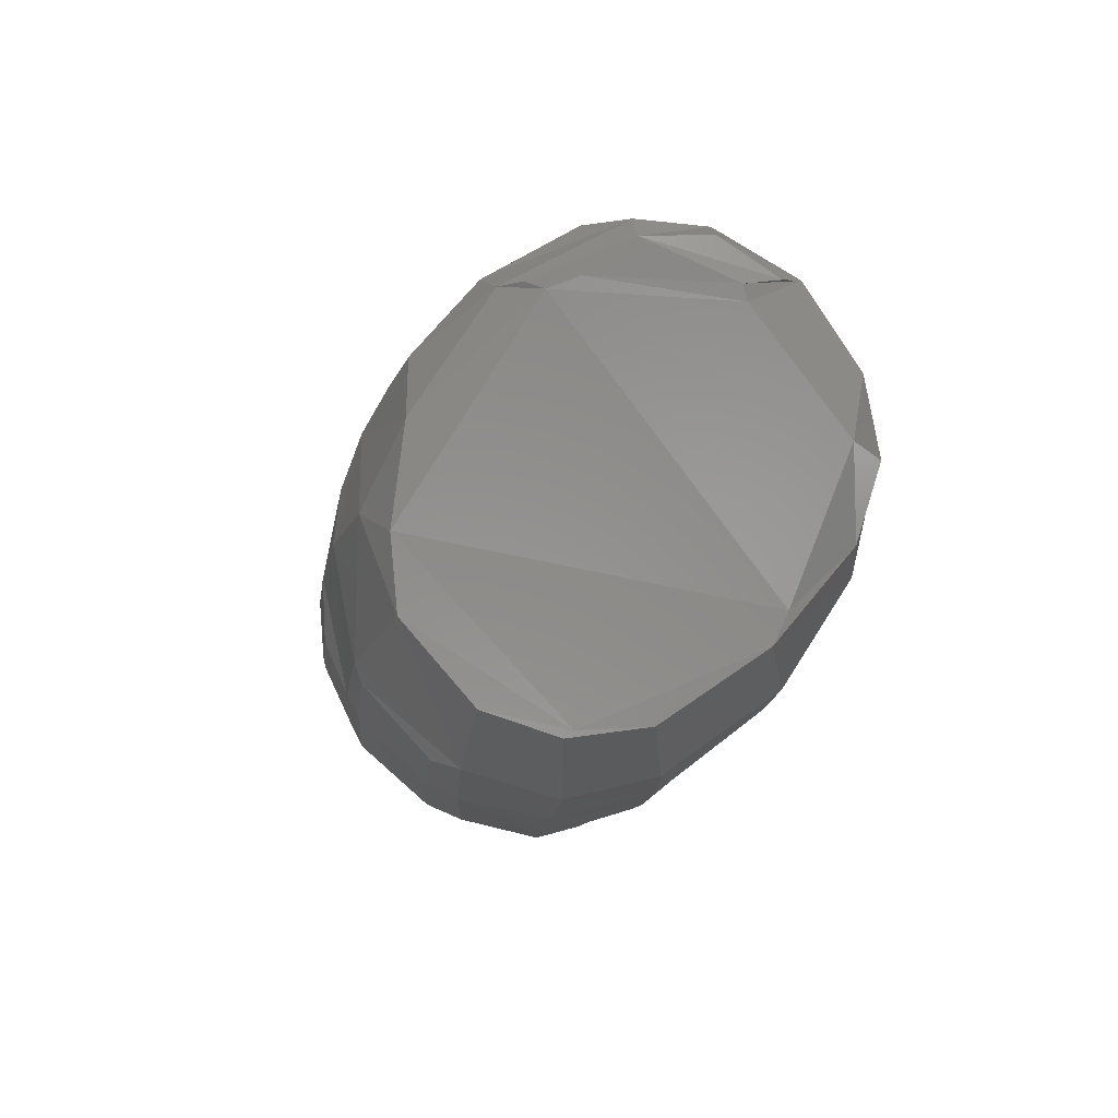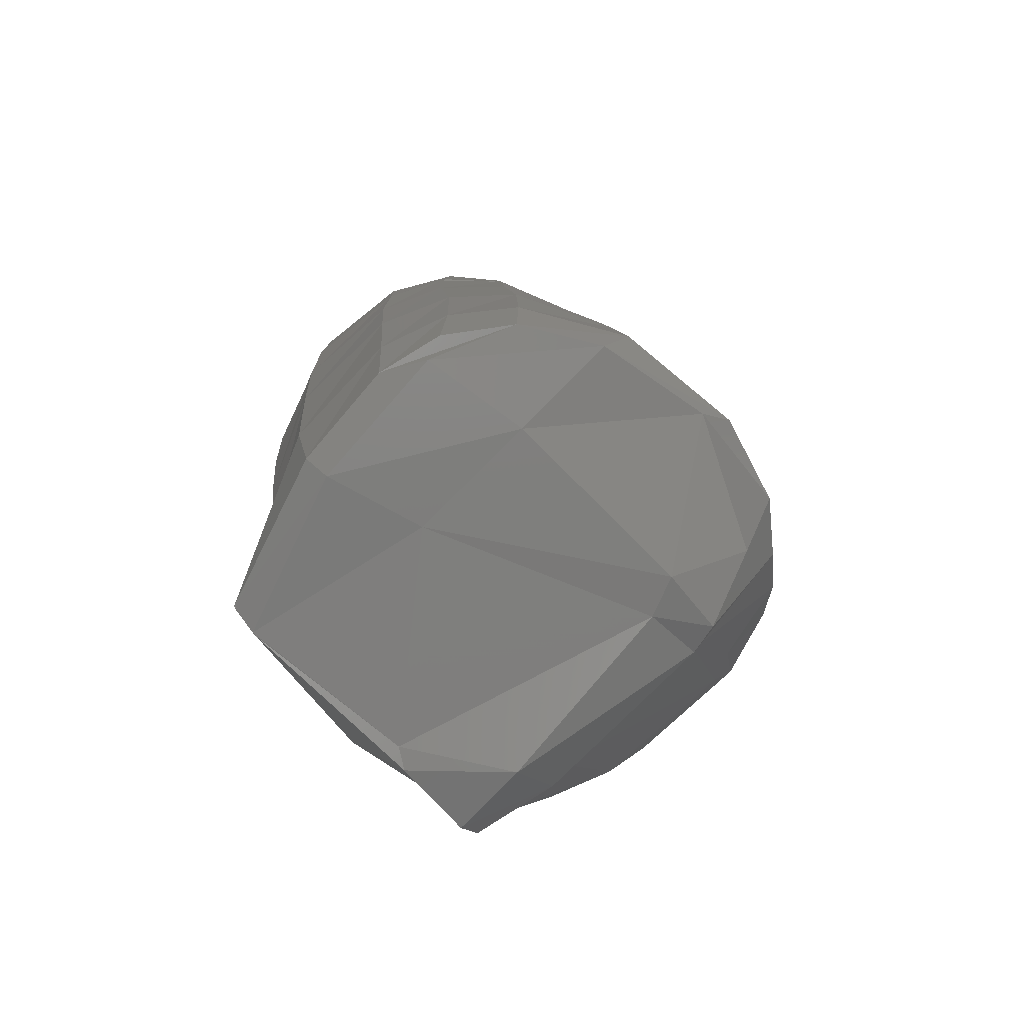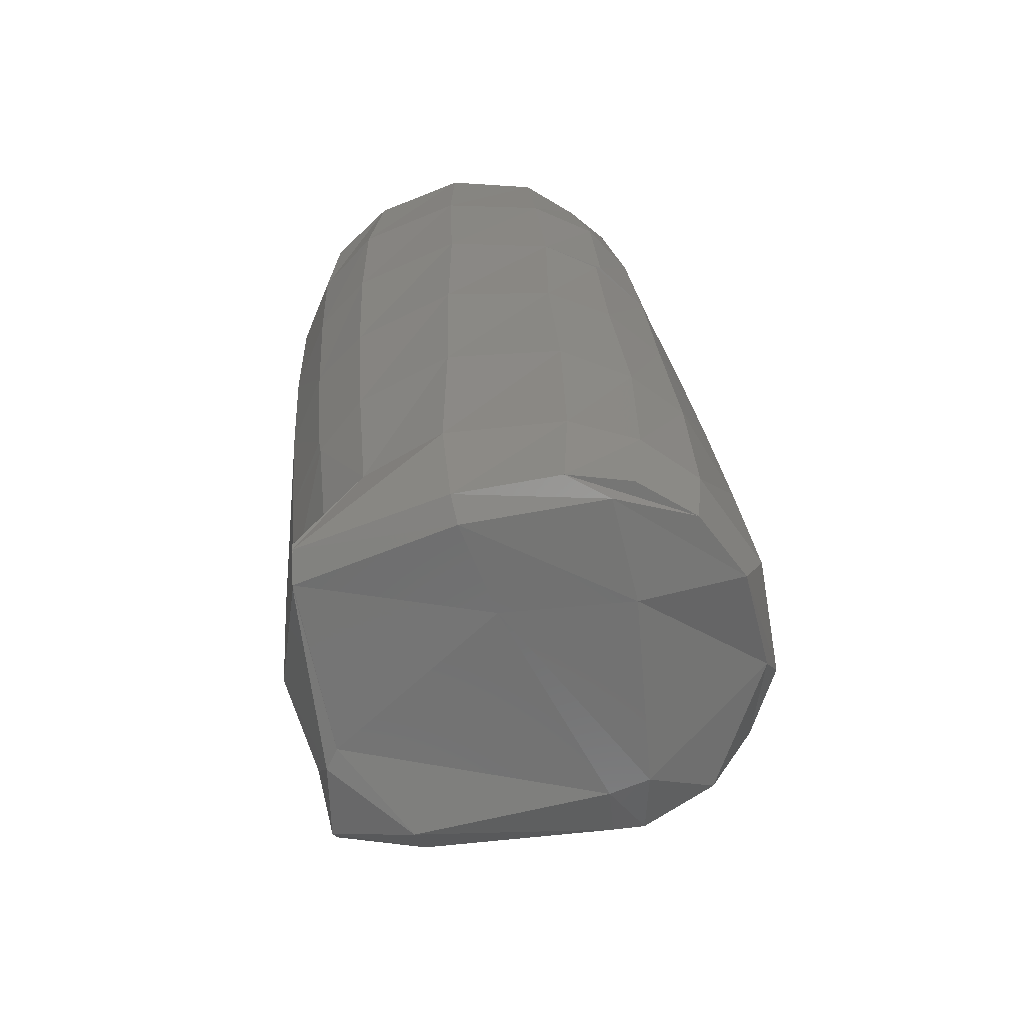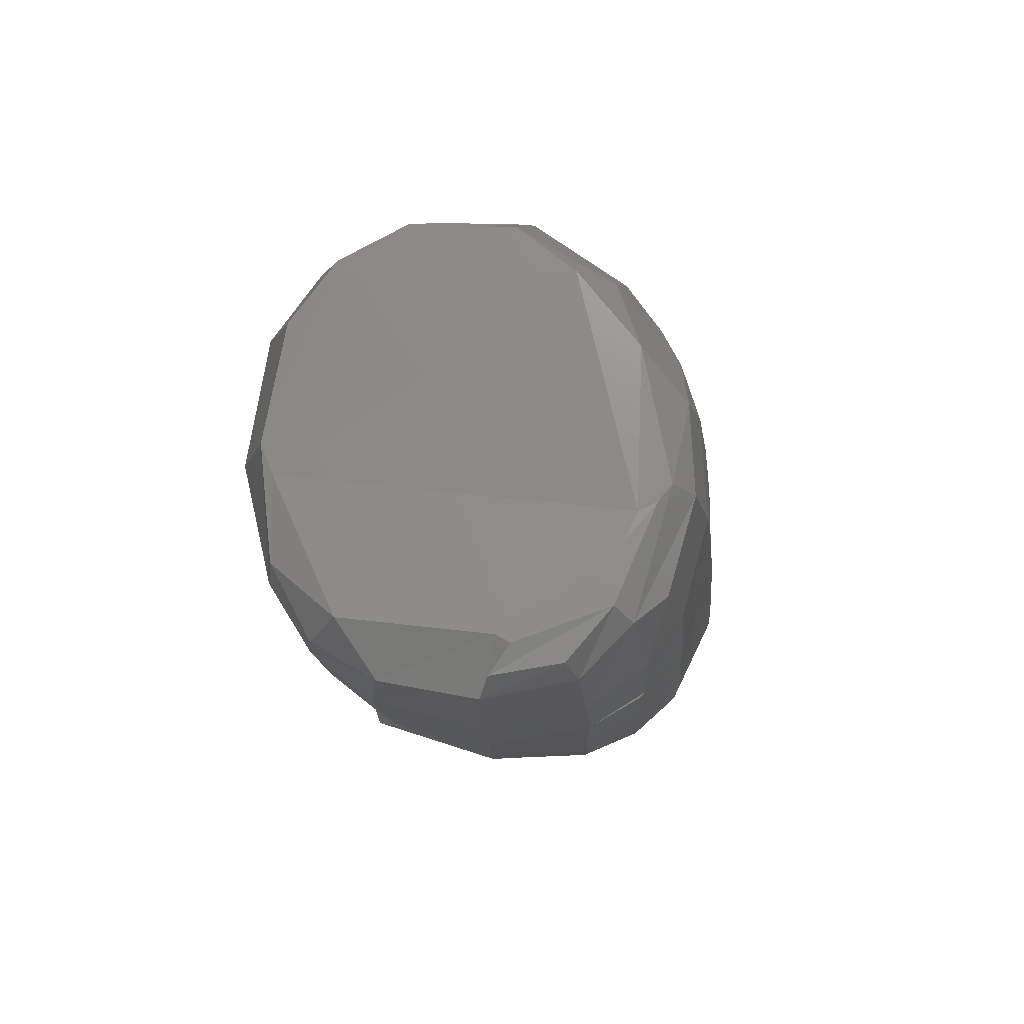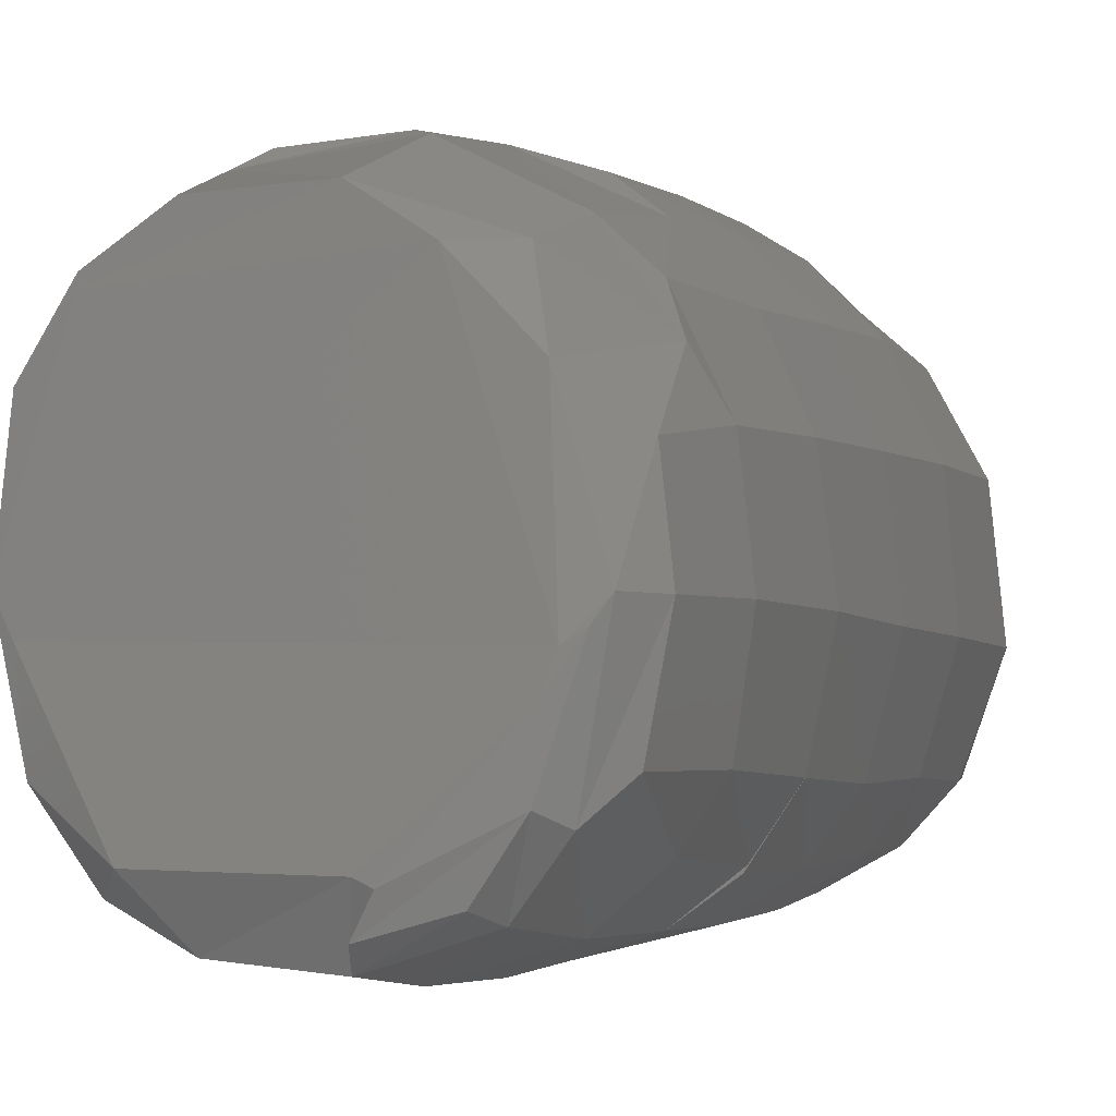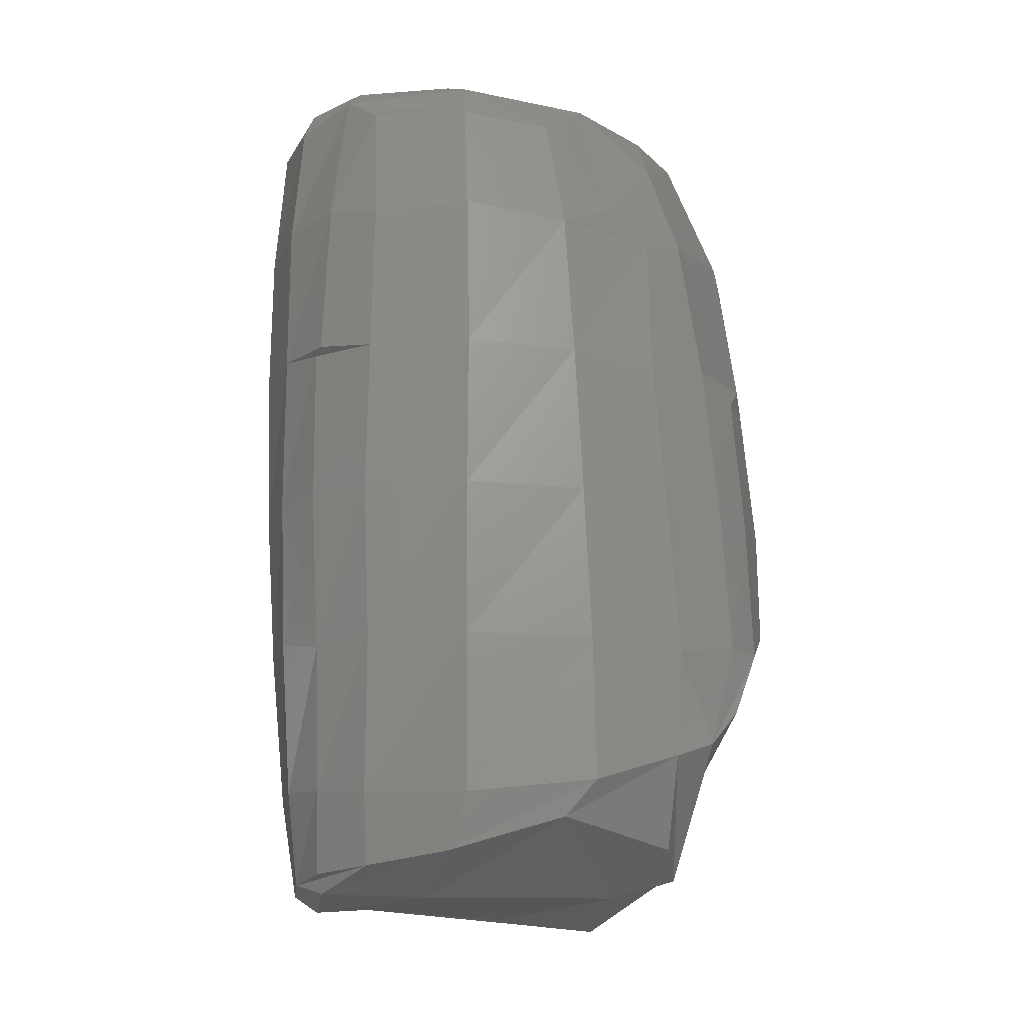
<metadata>
{"format":"stl","ext":"stl","renderer":"f3d","projection":"perspective","resolution":1024,"background":"white","views":[{"elev":79.5,"azim":-128.9,"up":"+Z"},{"elev":-78.3,"azim":55.0,"up":"+Z"},{"elev":-64.1,"azim":15.1,"up":"+Z"},{"elev":77.9,"azim":5.7,"up":"+Z"},{"elev":-4.5,"azim":15.1,"up":"+Y"},{"elev":-14.5,"azim":89.2,"up":"+Z"}]}
</metadata>
<code>
# stl→obj: 150 verts, 296 faces
v 127.3 -23.62 -189.4
v 121.1 -8.827 -173.8
v 127.3 -23.13 -191.8
v 126 -17.74 -194.2
v 139.8 -25.96 -173.3
v 126.2 -18.37 -194.1
v 127.4 -23.53 -191.1
v 130.7 -19.52 -176.2
v 113.7 9.422 -175.3
v 128.2 -22.09 -146.6
v 118.8 -10.83 -144.5
v 111.1 9.098 -145.7
v 124.3 13.91 -196.4
v 121.5 17.08 -197.2
v 156 -30.98 -174.6
v 138.1 -28.89 -144.2
v 156.8 -33.69 -145.3
v 157.2 -23.4 -196.9
v 157.1 -27.86 -193.8
v 159.1 -4.948 -196
v 125.8 -24.22 -113.8
v 116.6 -12.35 -115.1
v 127.6 -22.13 -142.5
v 136.6 -31.2 -115.1
v 114.9 -13.25 -85.69
v 109.1 8.057 -115.7
v 107.5 8.305 -85.98
v 135.6 -32.76 -85.84
v 124.3 -25.54 -85.03
v 156.6 -35.56 -115.7
v 156.8 -36.4 -86.03
v 114.2 -13.87 -56.47
v 107 7.63 -56.25
v 135.3 -33.25 -56.9
v 123 -25.25 -57.12
v 155.6 -36.13 -57.18
v 116.7 -13.53 -36.24
v 112.5 7.449 -35.58
v 137.5 -32.32 -34.48
v 125 -26.2 -38.16
v 155.4 -34 -32.43
v 129.5 -22.78 -30.15
v 115.3 1.868 -35.16
v 157.1 -23.49 -26.78
v 179.1 0.05415 -27.42
v 113.1 32.02 -172.1
v 110.6 33.43 -145.7
v 133.2 33.05 -199.4
v 118 31.56 -195.7
v 168.6 36.97 -194.5
v 108.9 33.5 -116.1
v 108 32.35 -86.45
v 108.6 32.34 -57.33
v 114.4 29.94 -36.47
v 122 40.38 -35.72
v 164.6 43.38 -32.12
v 115.4 43.21 -163.2
v 118.3 52.28 -146.6
v 132.7 41.16 -192.1
v 117.4 35.43 -191.1
v 166.8 47.76 -190
v 116.6 51.14 -116.2
v 116.5 50.15 -87.43
v 116.1 47.47 -61.21
v 122 42.44 -36.2
v 134 50.2 -35.15
v 153.4 50.9 -33.61
v 133.3 43.4 -178
v 128.7 59.27 -144.3
v 165 50.24 -177.4
v 156.9 64.69 -146.7
v 128.6 62.26 -116.7
v 135.1 65.59 -118
v 159 67.74 -140.9
v 134.9 63.87 -136.5
v 129.4 60.8 -86.81
v 135.8 63.78 -89.65
v 130.7 57.61 -59.48
v 135.3 60.57 -62.24
v 155.8 60.38 -57.9
v 152.9 61.59 -61.31
v 177.8 -27.82 -175.3
v 177.7 -29.67 -146.1
v 183.2 -20.47 -194.9
v 176.4 -25.96 -192.9
v 182.8 -0.6791 -195.5
v 176.1 -30.82 -116.2
v 176.1 -30.71 -86.65
v 174 -30.72 -57.86
v 171.9 -28.77 -33.71
v 159.8 -24.74 -26.35
v 169.2 -26.95 -28.08
v 156.5 -30.46 -27.75
v 177.1 -5.613 -26.78
v 176.4 35.38 -195.3
v 177.2 30.2 -30.57
v 182.3 2.072 -27.52
v 184.7 5.68 -28.86
v 172.7 47.34 -191.7
v 172.2 44.94 -42.3
v 186.4 54.18 -166.7
v 164 61.77 -153.9
v 180.4 59.65 -159.7
v 156.9 64.57 -86.46
v 174.5 50.72 -59.74
v 151.8 68.42 -118.1
v 152.7 65.61 -89.96
v 170.6 63.7 -120.1
v 168 61.79 -92.68
v 173.4 64.48 -147.2
v 176.8 54.86 -88.36
v 189.4 -21.38 -176.1
v 189.4 -22.07 -148.5
v 196.4 -11.33 -190.6
v 187.4 -21.03 -191.5
v 201.8 3.285 -188.4
v 186.8 -23.73 -117.6
v 185.3 -23.87 -88.19
v 186.1 -22.9 -86.46
v 184.6 -21.7 -56.49
v 192.8 -12.62 -88.17
v 190.3 -12.13 -59.22
v 180.2 -18.78 -30.11
v 185.9 -12.7 -35.49
v 176.4 -16.71 -26.33
v 189.3 5.737 -36.25
v 201.5 25.22 -182.1
v 186.9 22.7 -38.55
v 186.6 45.23 -186.9
v 185.9 35.16 -56.38
v 194.9 46.63 -170
v 182 59.05 -147.3
v 192.4 47.93 -149.8
v 182 43.54 -63.16
v 179.4 57.46 -117.8
v 186.8 43.88 -91.4
v 190.6 26.16 -60.77
v 189.8 46.01 -120.4
v 197.9 -11.94 -177.5
v 204.9 7.078 -177.9
v 197.1 -11.84 -147.2
v 202.5 7.046 -147.9
v 194.7 -13.04 -117.9
v 199.8 6.819 -118
v 196.9 6.972 -88.38
v 193.4 6.521 -57.66
v 202.8 30.99 -175.4
v 200.5 30.47 -148.6
v 197.4 29.24 -118.8
v 194.1 27.83 -89.38
f 1 2 3
f 4 3 2
f 5 1 3
f 6 3 4
f 7 5 3
f 6 7 3
f 8 2 1
f 9 4 2
f 10 2 8
f 10 11 2
f 12 2 11
f 12 9 2
f 8 1 5
f 13 6 4
f 14 4 9
f 13 4 14
f 15 5 7
f 10 8 5
f 10 5 16
f 17 16 5
f 17 5 15
f 18 7 6
f 19 15 7
f 18 19 7
f 20 6 13
f 20 18 6
f 21 22 23
f 11 23 22
f 24 21 23
f 10 23 11
f 16 24 23
f 10 16 23
f 25 22 21
f 26 11 22
f 27 22 25
f 27 26 22
f 28 21 24
f 29 25 21
f 28 29 21
f 26 12 11
f 30 24 16
f 31 28 24
f 31 24 30
f 30 16 17
f 32 25 29
f 33 25 32
f 33 27 25
f 34 29 28
f 35 32 29
f 34 35 29
f 36 34 28
f 36 28 31
f 37 32 35
f 38 32 37
f 38 33 32
f 39 35 34
f 40 37 35
f 39 40 35
f 41 39 34
f 41 34 36
f 42 37 40
f 43 37 42
f 43 38 37
f 42 40 39
f 44 42 39
f 44 39 41
f 45 43 42
f 45 42 44
f 46 14 9
f 47 9 12
f 47 46 9
f 48 13 14
f 49 14 46
f 48 14 49
f 50 13 48
f 50 20 13
f 51 12 26
f 51 47 12
f 52 26 27
f 52 51 26
f 53 27 33
f 53 52 27
f 54 33 38
f 54 53 33
f 55 38 43
f 55 54 38
f 56 55 43
f 56 43 45
f 57 49 46
f 58 46 47
f 58 57 46
f 59 48 49
f 60 49 57
f 59 49 60
f 61 48 59
f 61 50 48
f 62 47 51
f 62 58 47
f 63 51 52
f 63 62 51
f 64 52 53
f 64 63 52
f 65 53 54
f 65 64 53
f 66 54 55
f 66 65 54
f 67 66 55
f 67 55 56
f 68 60 57
f 69 68 57
f 69 57 58
f 59 60 68
f 70 59 68
f 71 68 69
f 71 70 68
f 61 59 70
f 72 69 58
f 72 58 62
f 73 69 72
f 74 71 69
f 75 69 73
f 74 69 75
f 76 72 62
f 76 62 63
f 77 72 76
f 77 73 72
f 78 76 63
f 78 63 64
f 79 76 78
f 79 77 76
f 66 78 64
f 66 64 65
f 67 78 66
f 80 78 67
f 81 78 80
f 81 79 78
f 82 15 19
f 83 17 15
f 83 15 82
f 84 19 18
f 85 82 19
f 84 85 19
f 86 18 20
f 86 84 18
f 87 30 17
f 87 17 83
f 88 31 30
f 88 30 87
f 89 36 31
f 89 31 88
f 90 41 36
f 90 36 89
f 91 44 41
f 92 41 90
f 93 91 41
f 92 93 41
f 94 45 44
f 94 44 91
f 95 20 50
f 95 86 20
f 96 56 45
f 97 45 94
f 98 45 97
f 96 45 98
f 99 50 61
f 99 95 50
f 100 67 56
f 100 56 96
f 101 61 70
f 74 70 71
f 102 70 74
f 103 101 70
f 103 70 102
f 99 61 101
f 100 80 67
f 81 80 104
f 105 104 80
f 100 105 80
f 106 75 73
f 107 106 73
f 107 73 77
f 74 75 106
f 108 74 106
f 109 106 107
f 109 108 106
f 110 102 74
f 108 110 74
f 81 107 77
f 81 77 79
f 81 104 107
f 109 107 104
f 111 104 105
f 109 104 111
f 112 82 85
f 113 83 82
f 113 82 112
f 114 85 84
f 114 115 85
f 112 85 115
f 116 84 86
f 116 114 84
f 117 87 83
f 117 83 113
f 118 88 87
f 118 87 117
f 119 120 88
f 89 88 120
f 121 119 88
f 118 121 88
f 122 120 119
f 123 89 120
f 124 123 120
f 124 120 122
f 122 119 121
f 90 89 123
f 125 90 123
f 97 125 123
f 98 97 123
f 126 98 123
f 124 126 123
f 92 90 125
f 125 91 93
f 97 91 125
f 97 94 91
f 92 125 93
f 127 86 95
f 127 116 86
f 128 96 98
f 128 98 126
f 129 95 99
f 129 127 95
f 100 96 130
f 128 130 96
f 131 99 101
f 103 110 101
f 132 101 110
f 133 101 132
f 133 131 101
f 129 99 131
f 134 111 105
f 100 130 105
f 134 105 130
f 109 111 135
f 136 135 111
f 134 136 111
f 128 137 130
f 134 130 137
f 103 102 110
f 108 132 110
f 135 132 108
f 138 132 135
f 138 133 132
f 109 135 108
f 136 138 135
f 114 139 115
f 112 115 139
f 140 139 114
f 141 112 139
f 142 141 139
f 142 139 140
f 116 140 114
f 113 112 141
f 143 113 141
f 144 143 141
f 144 141 142
f 117 113 143
f 121 117 143
f 145 121 143
f 145 143 144
f 118 117 121
f 146 121 145
f 122 121 146
f 147 140 116
f 148 142 140
f 148 140 147
f 127 147 116
f 149 144 142
f 149 142 148
f 150 145 144
f 150 144 149
f 137 146 145
f 137 145 150
f 126 122 146
f 128 126 146
f 128 146 137
f 124 122 126
f 131 147 127
f 133 148 147
f 133 147 131
f 129 131 127
f 138 149 148
f 138 148 133
f 136 150 149
f 136 149 138
f 134 137 150
f 134 150 136

</code>
